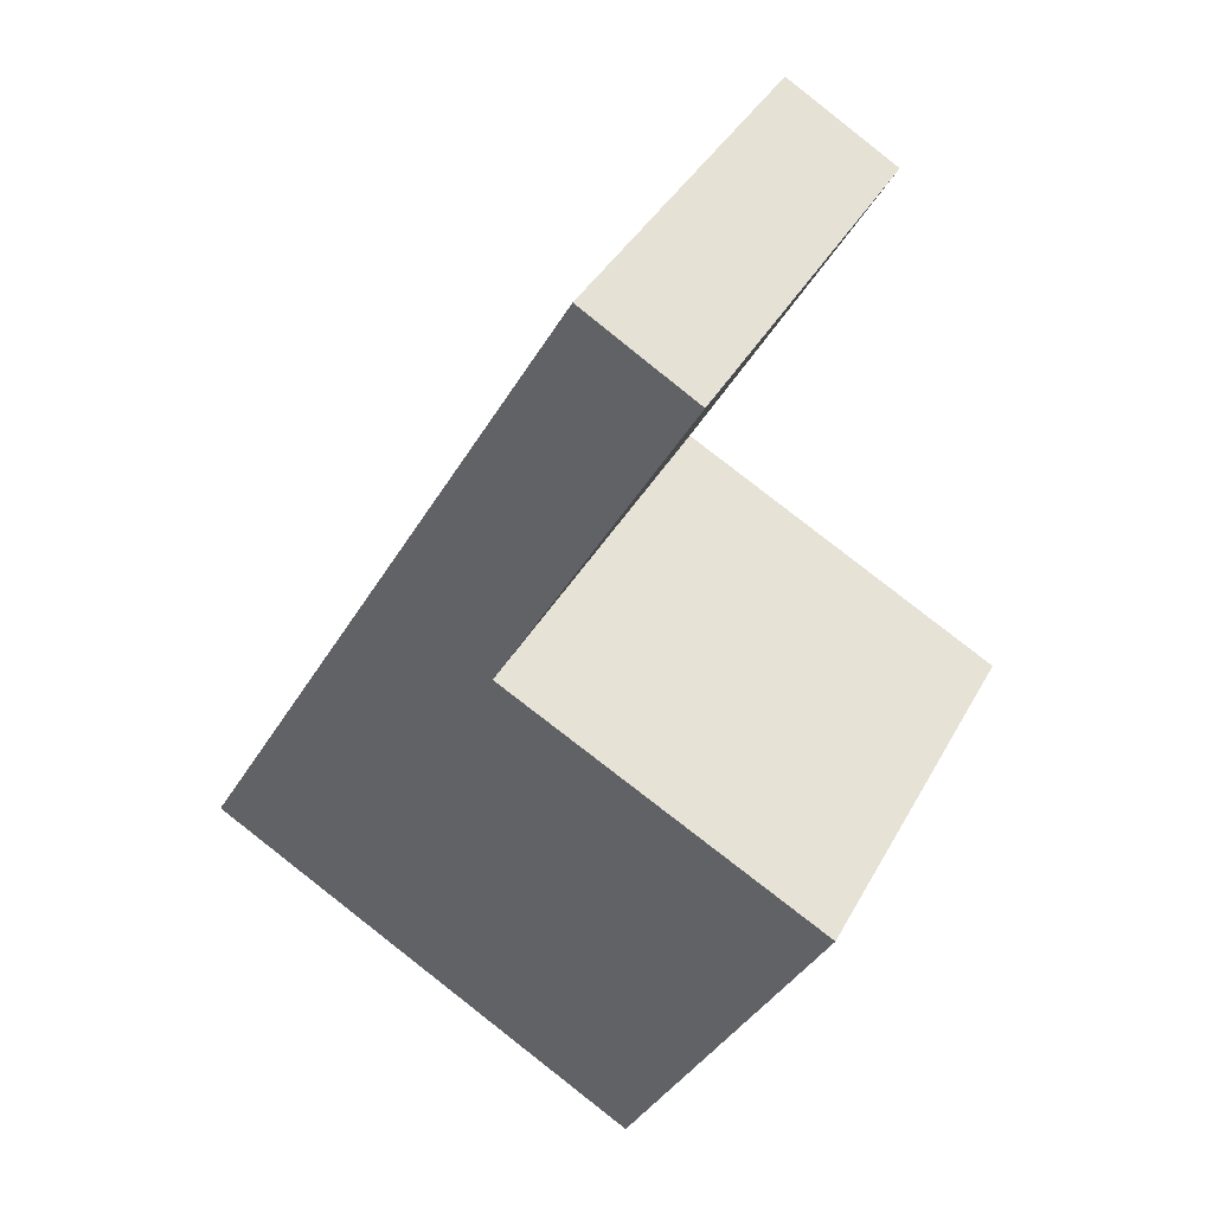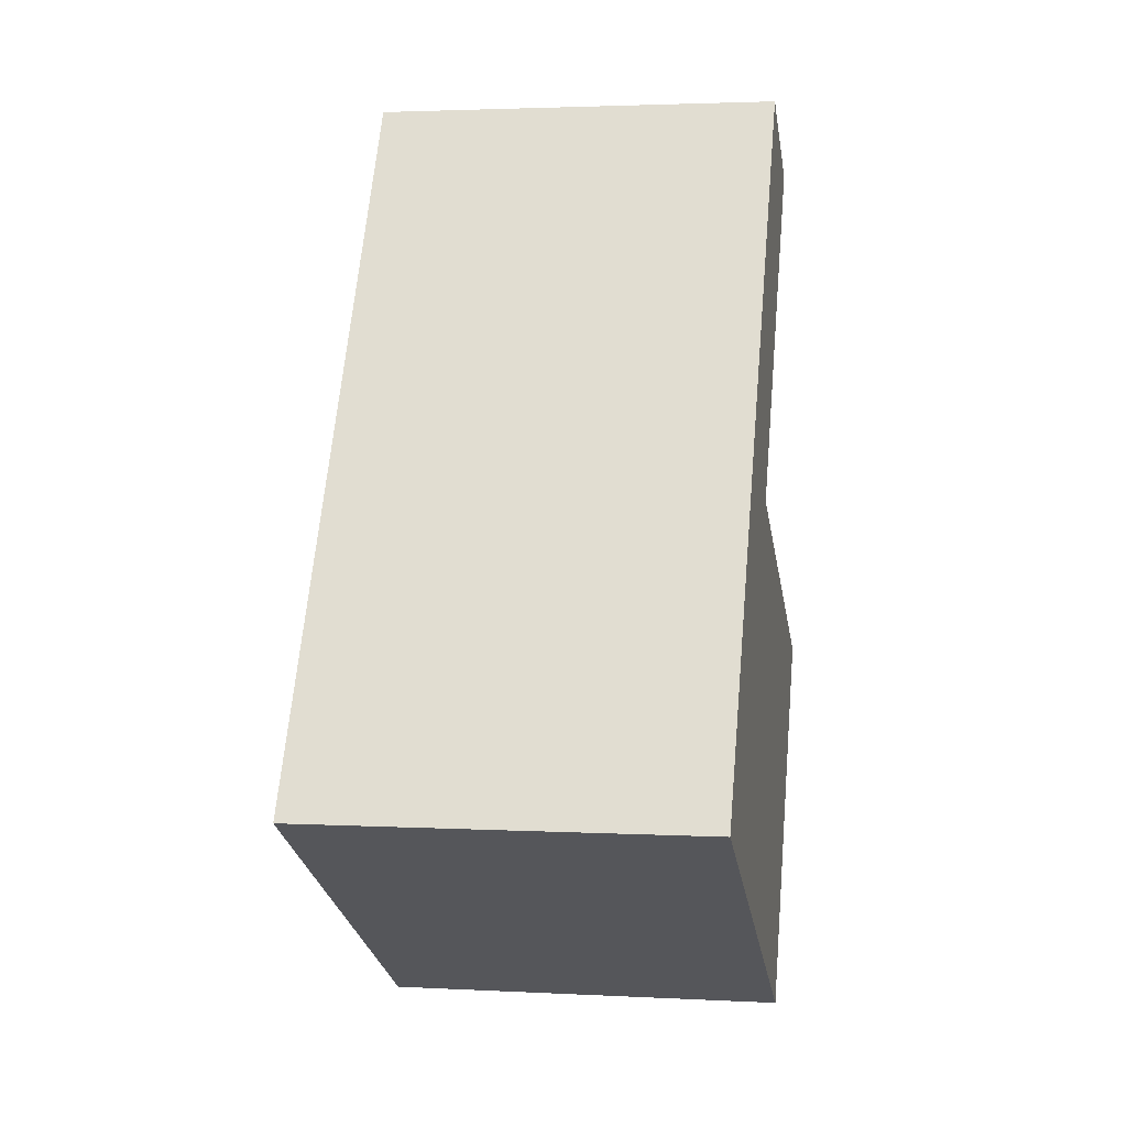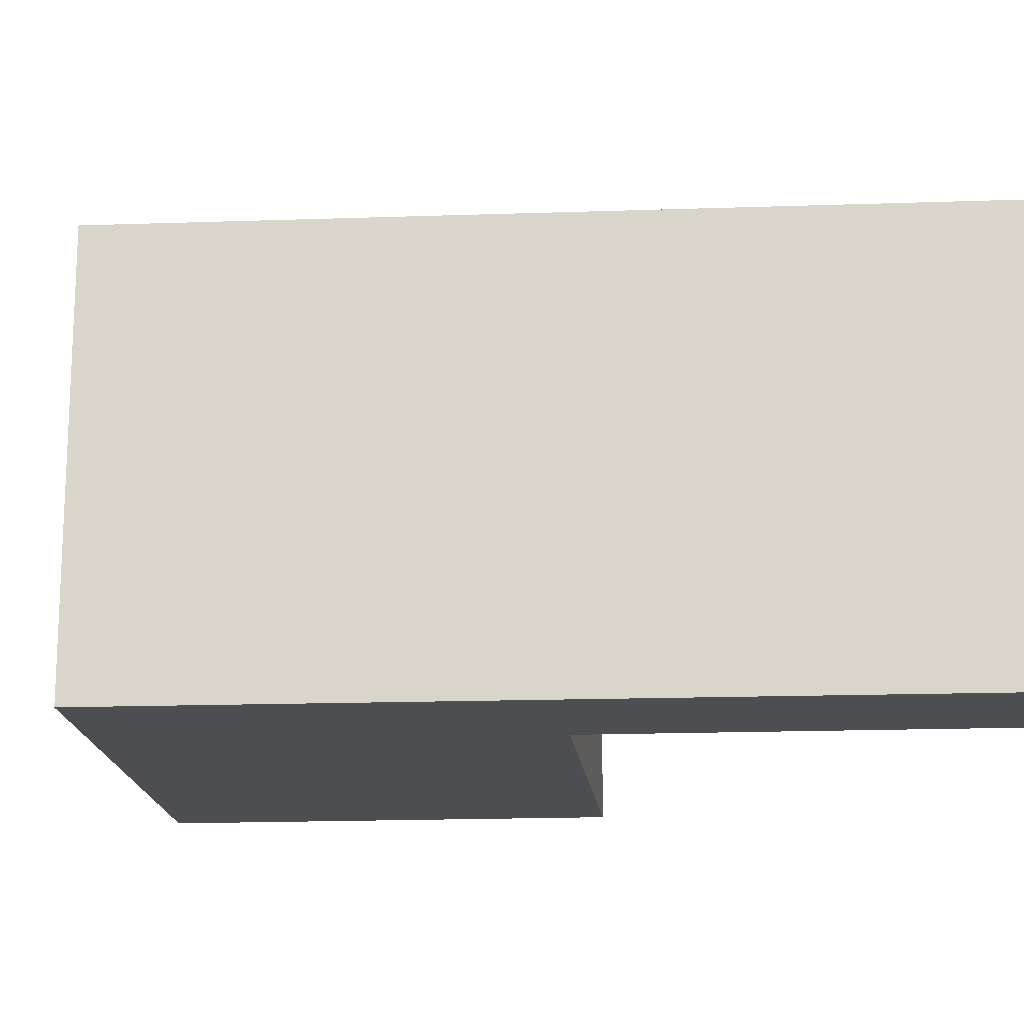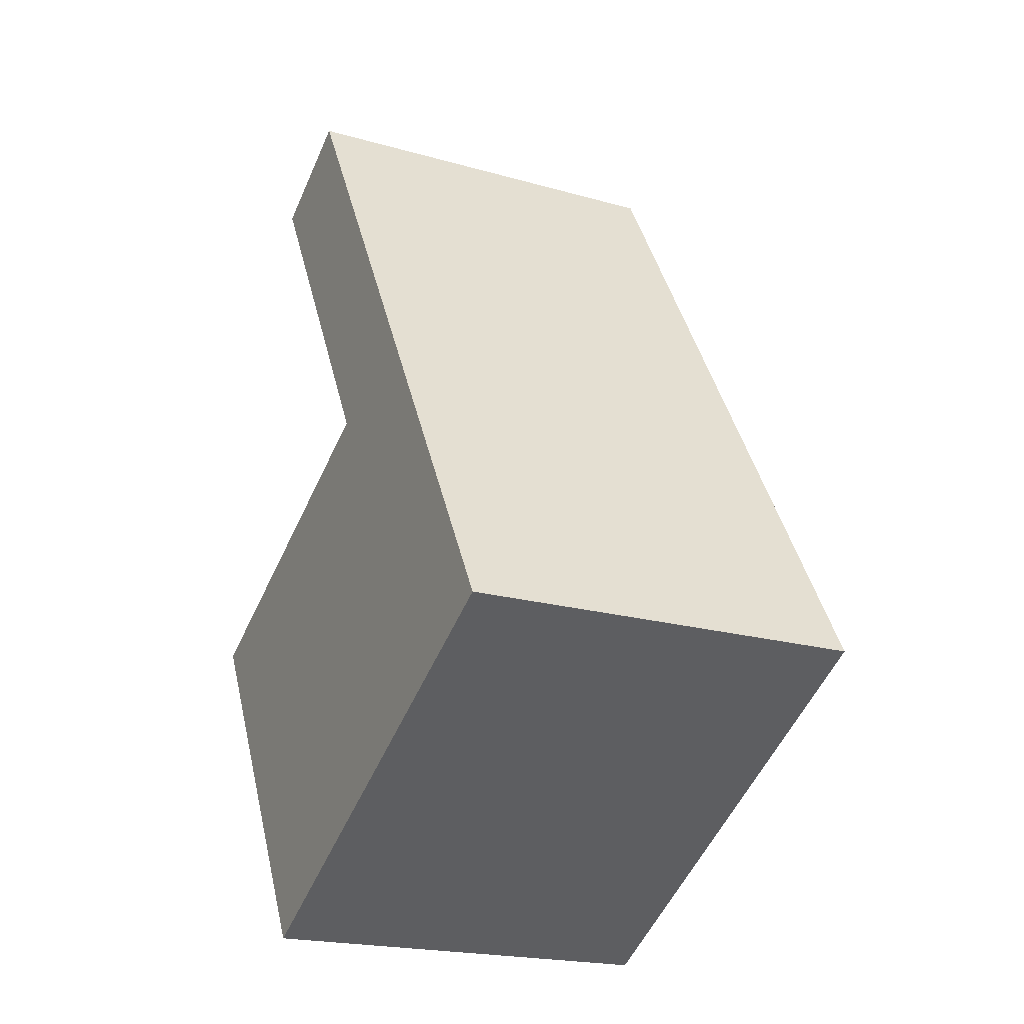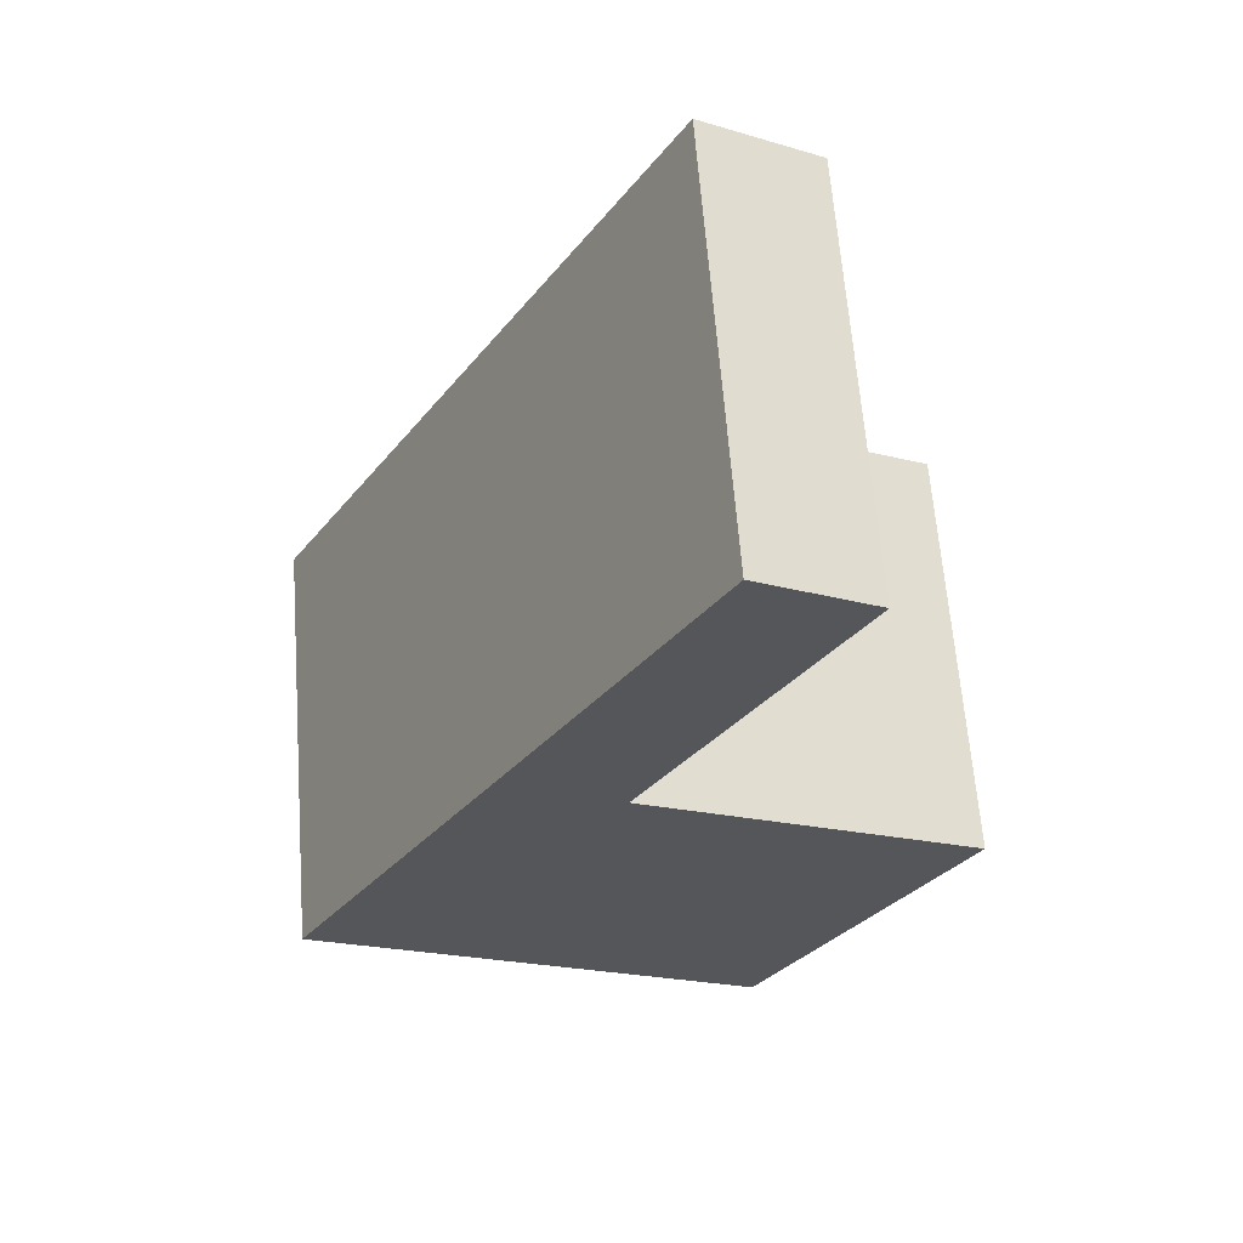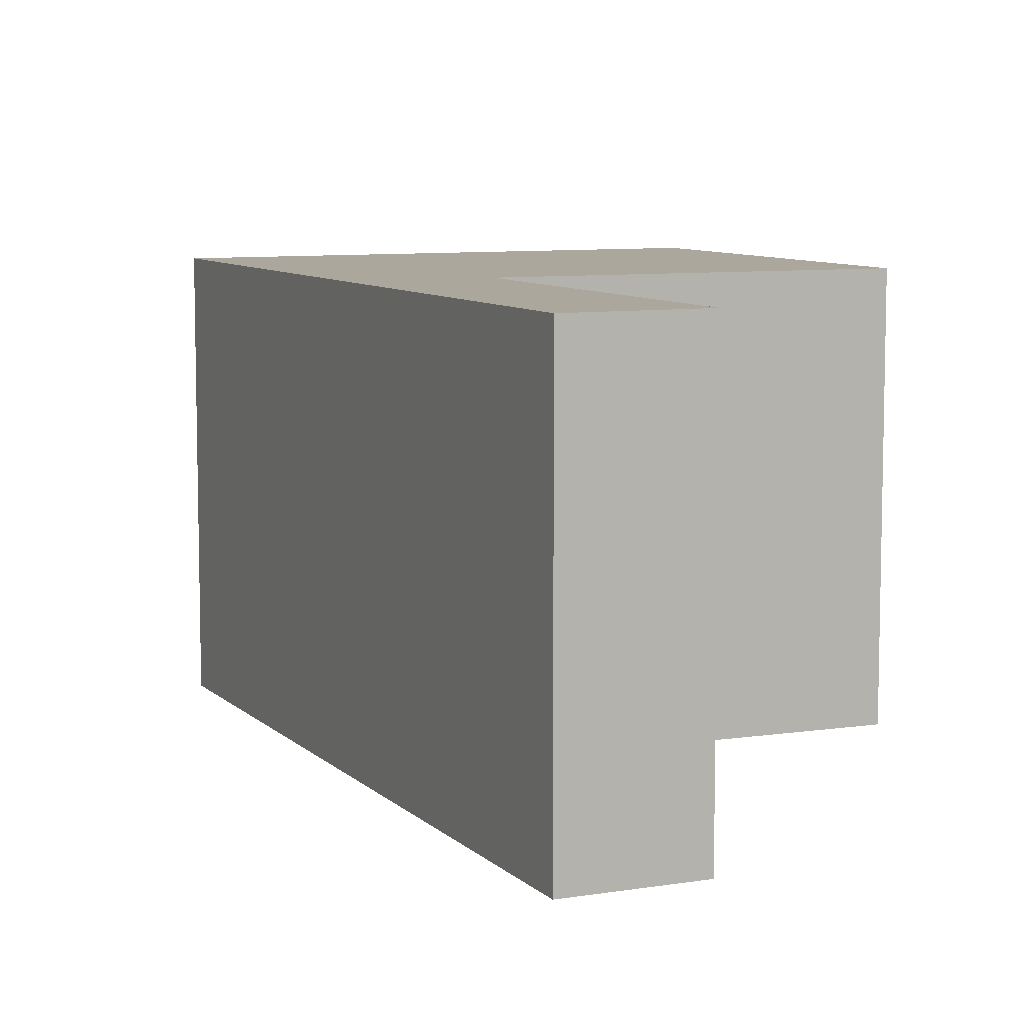
<metadata>
{"format":"obj","ext":"obj","renderer":"f3d","projection":"perspective","resolution":1024,"background":"white","views":[{"elev":38.9,"azim":26.1,"up":"+Z"},{"elev":2.7,"azim":-79.6,"up":"+Z"},{"elev":-16.9,"azim":-56.3,"up":"+Y"},{"elev":-20.6,"azim":-117.2,"up":"+Z"},{"elev":63.6,"azim":-4.4,"up":"+Z"},{"elev":8.3,"azim":5.3,"up":"+Y"}]}
</metadata>
<code>
v -1.064 -0.09353 2.11
v -1.096 -0.09353 2.081
v -1.056 -0.09353 2.152
v -1.051 -0.09353 2.055
v -1.044 -0.09353 2.145
v -1.03 -0.09353 2.092
v -1.056 -0.1358 2.152
v -1.096 -0.1358 2.081
v -1.064 -0.1358 2.11
v -1.051 -0.1358 2.055
v -1.044 -0.1358 2.145
v -1.03 -0.1358 2.092
v -1.03 -0.1358 2.092
v -1.051 -0.1358 2.055
v -1.051 -0.09353 2.055
v -1.03 -0.09353 2.092
v -1.064 -0.1358 2.11
v -1.03 -0.1358 2.092
v -1.03 -0.09353 2.092
v -1.064 -0.09353 2.11
v -1.044 -0.1358 2.145
v -1.064 -0.1358 2.11
v -1.064 -0.09353 2.11
v -1.044 -0.09353 2.145
v -1.056 -0.1358 2.152
v -1.044 -0.1358 2.145
v -1.044 -0.09353 2.145
v -1.056 -0.09353 2.152
v -1.096 -0.1358 2.081
v -1.056 -0.1358 2.152
v -1.056 -0.09353 2.152
v -1.096 -0.09353 2.081
v -1.051 -0.1358 2.055
v -1.096 -0.1358 2.081
v -1.096 -0.09353 2.081
v -1.051 -0.09353 2.055
f 1 2 3
f 1 4 2
f 5 1 3
f 1 6 4
f 7 8 9
f 9 8 10
f 11 7 9
f 12 9 10
f 13 14 15
f 13 15 16
f 17 18 19
f 17 19 20
f 21 22 23
f 21 23 24
f 25 26 27
f 25 27 28
f 29 30 31
f 29 31 32
f 33 34 35
f 33 35 36

</code>
